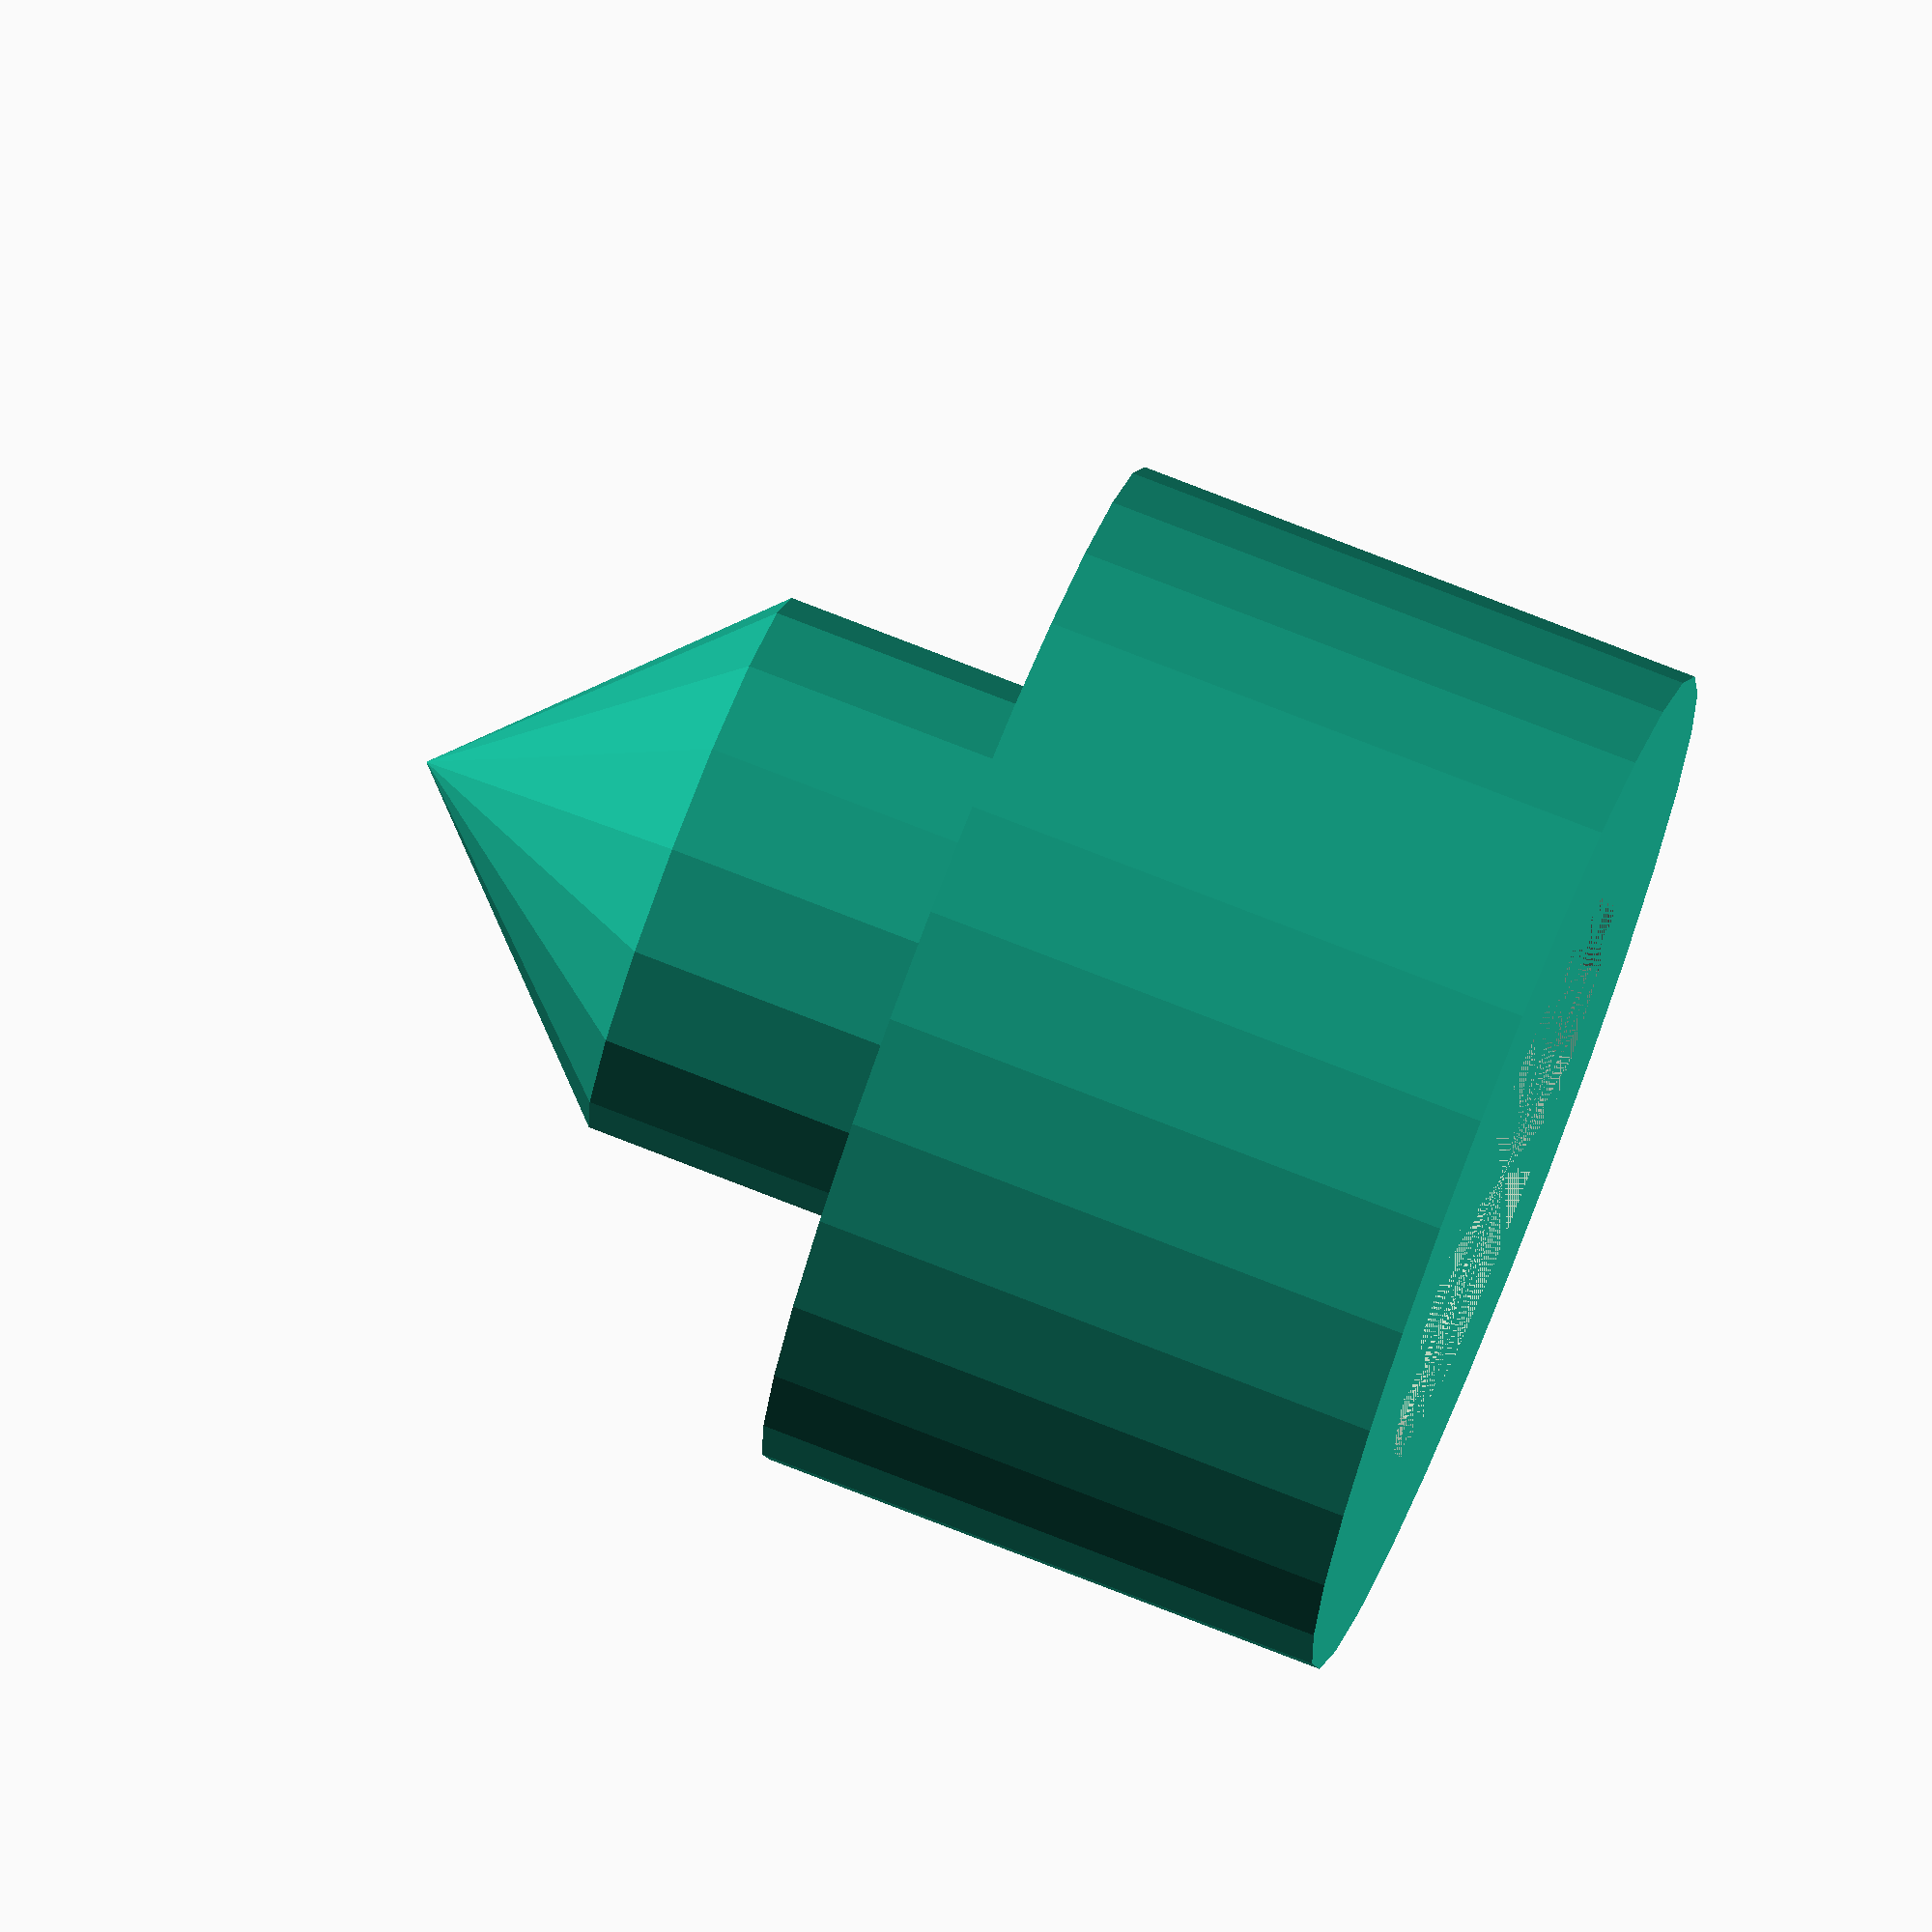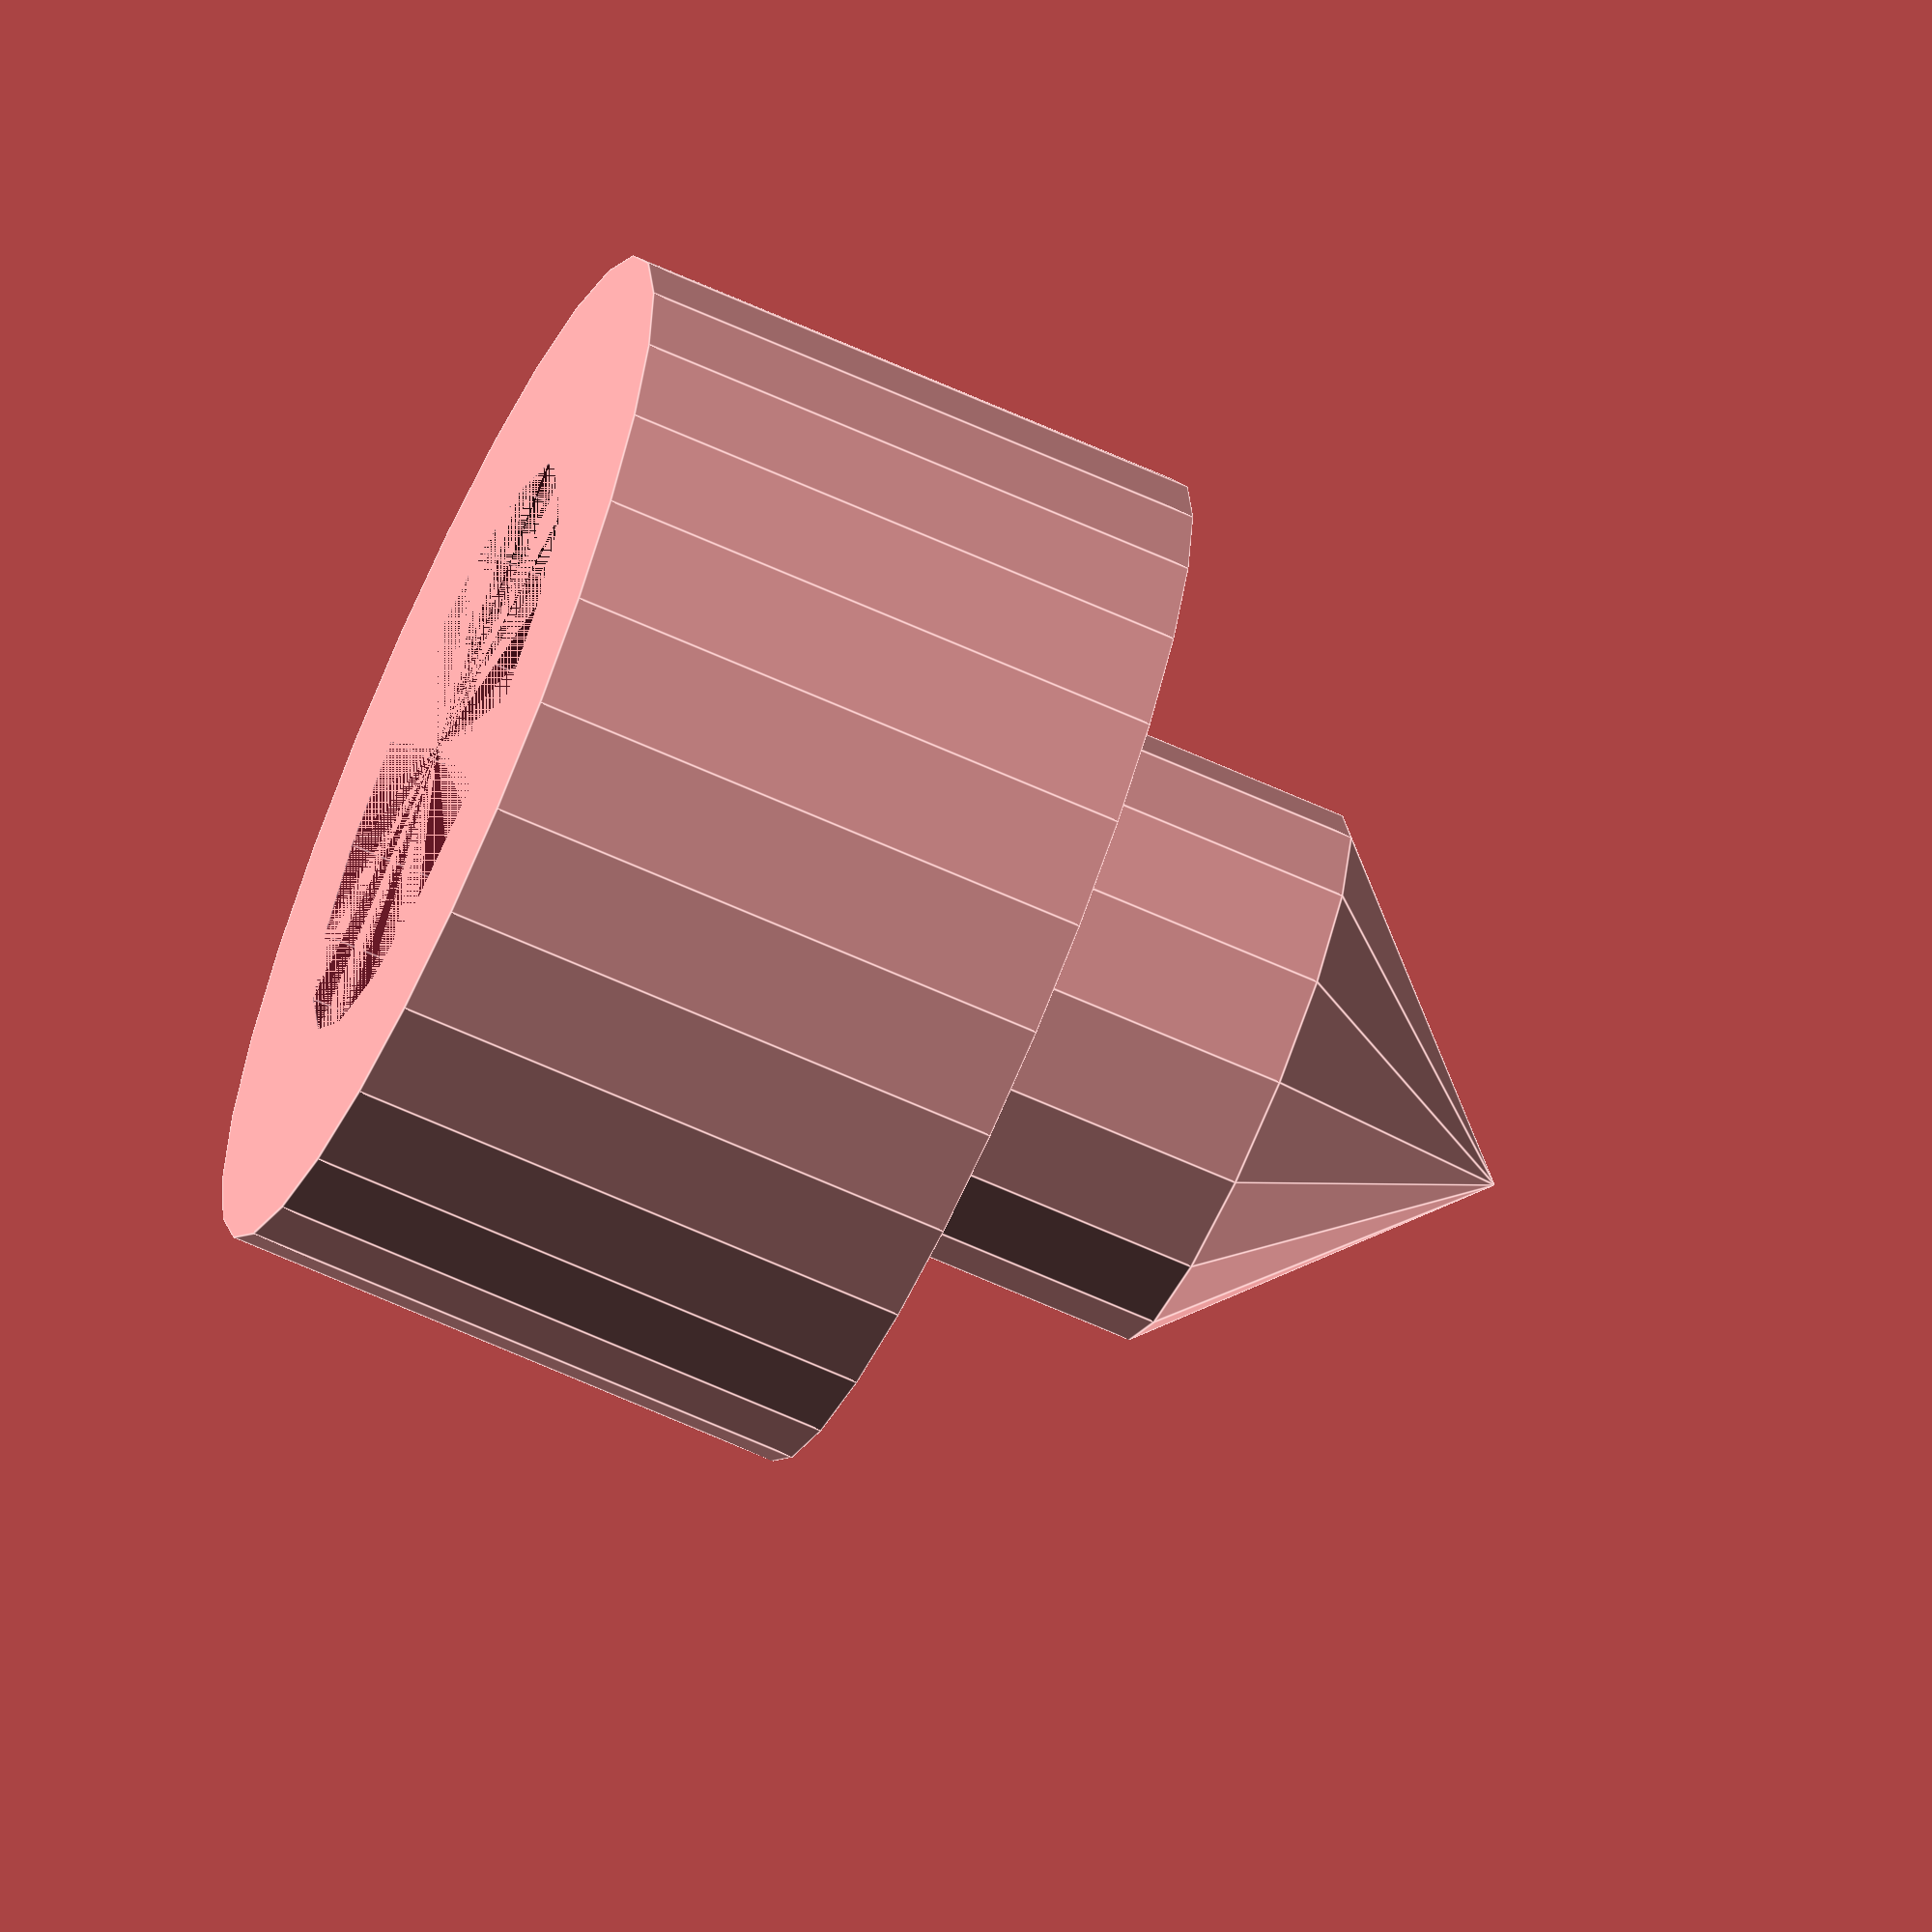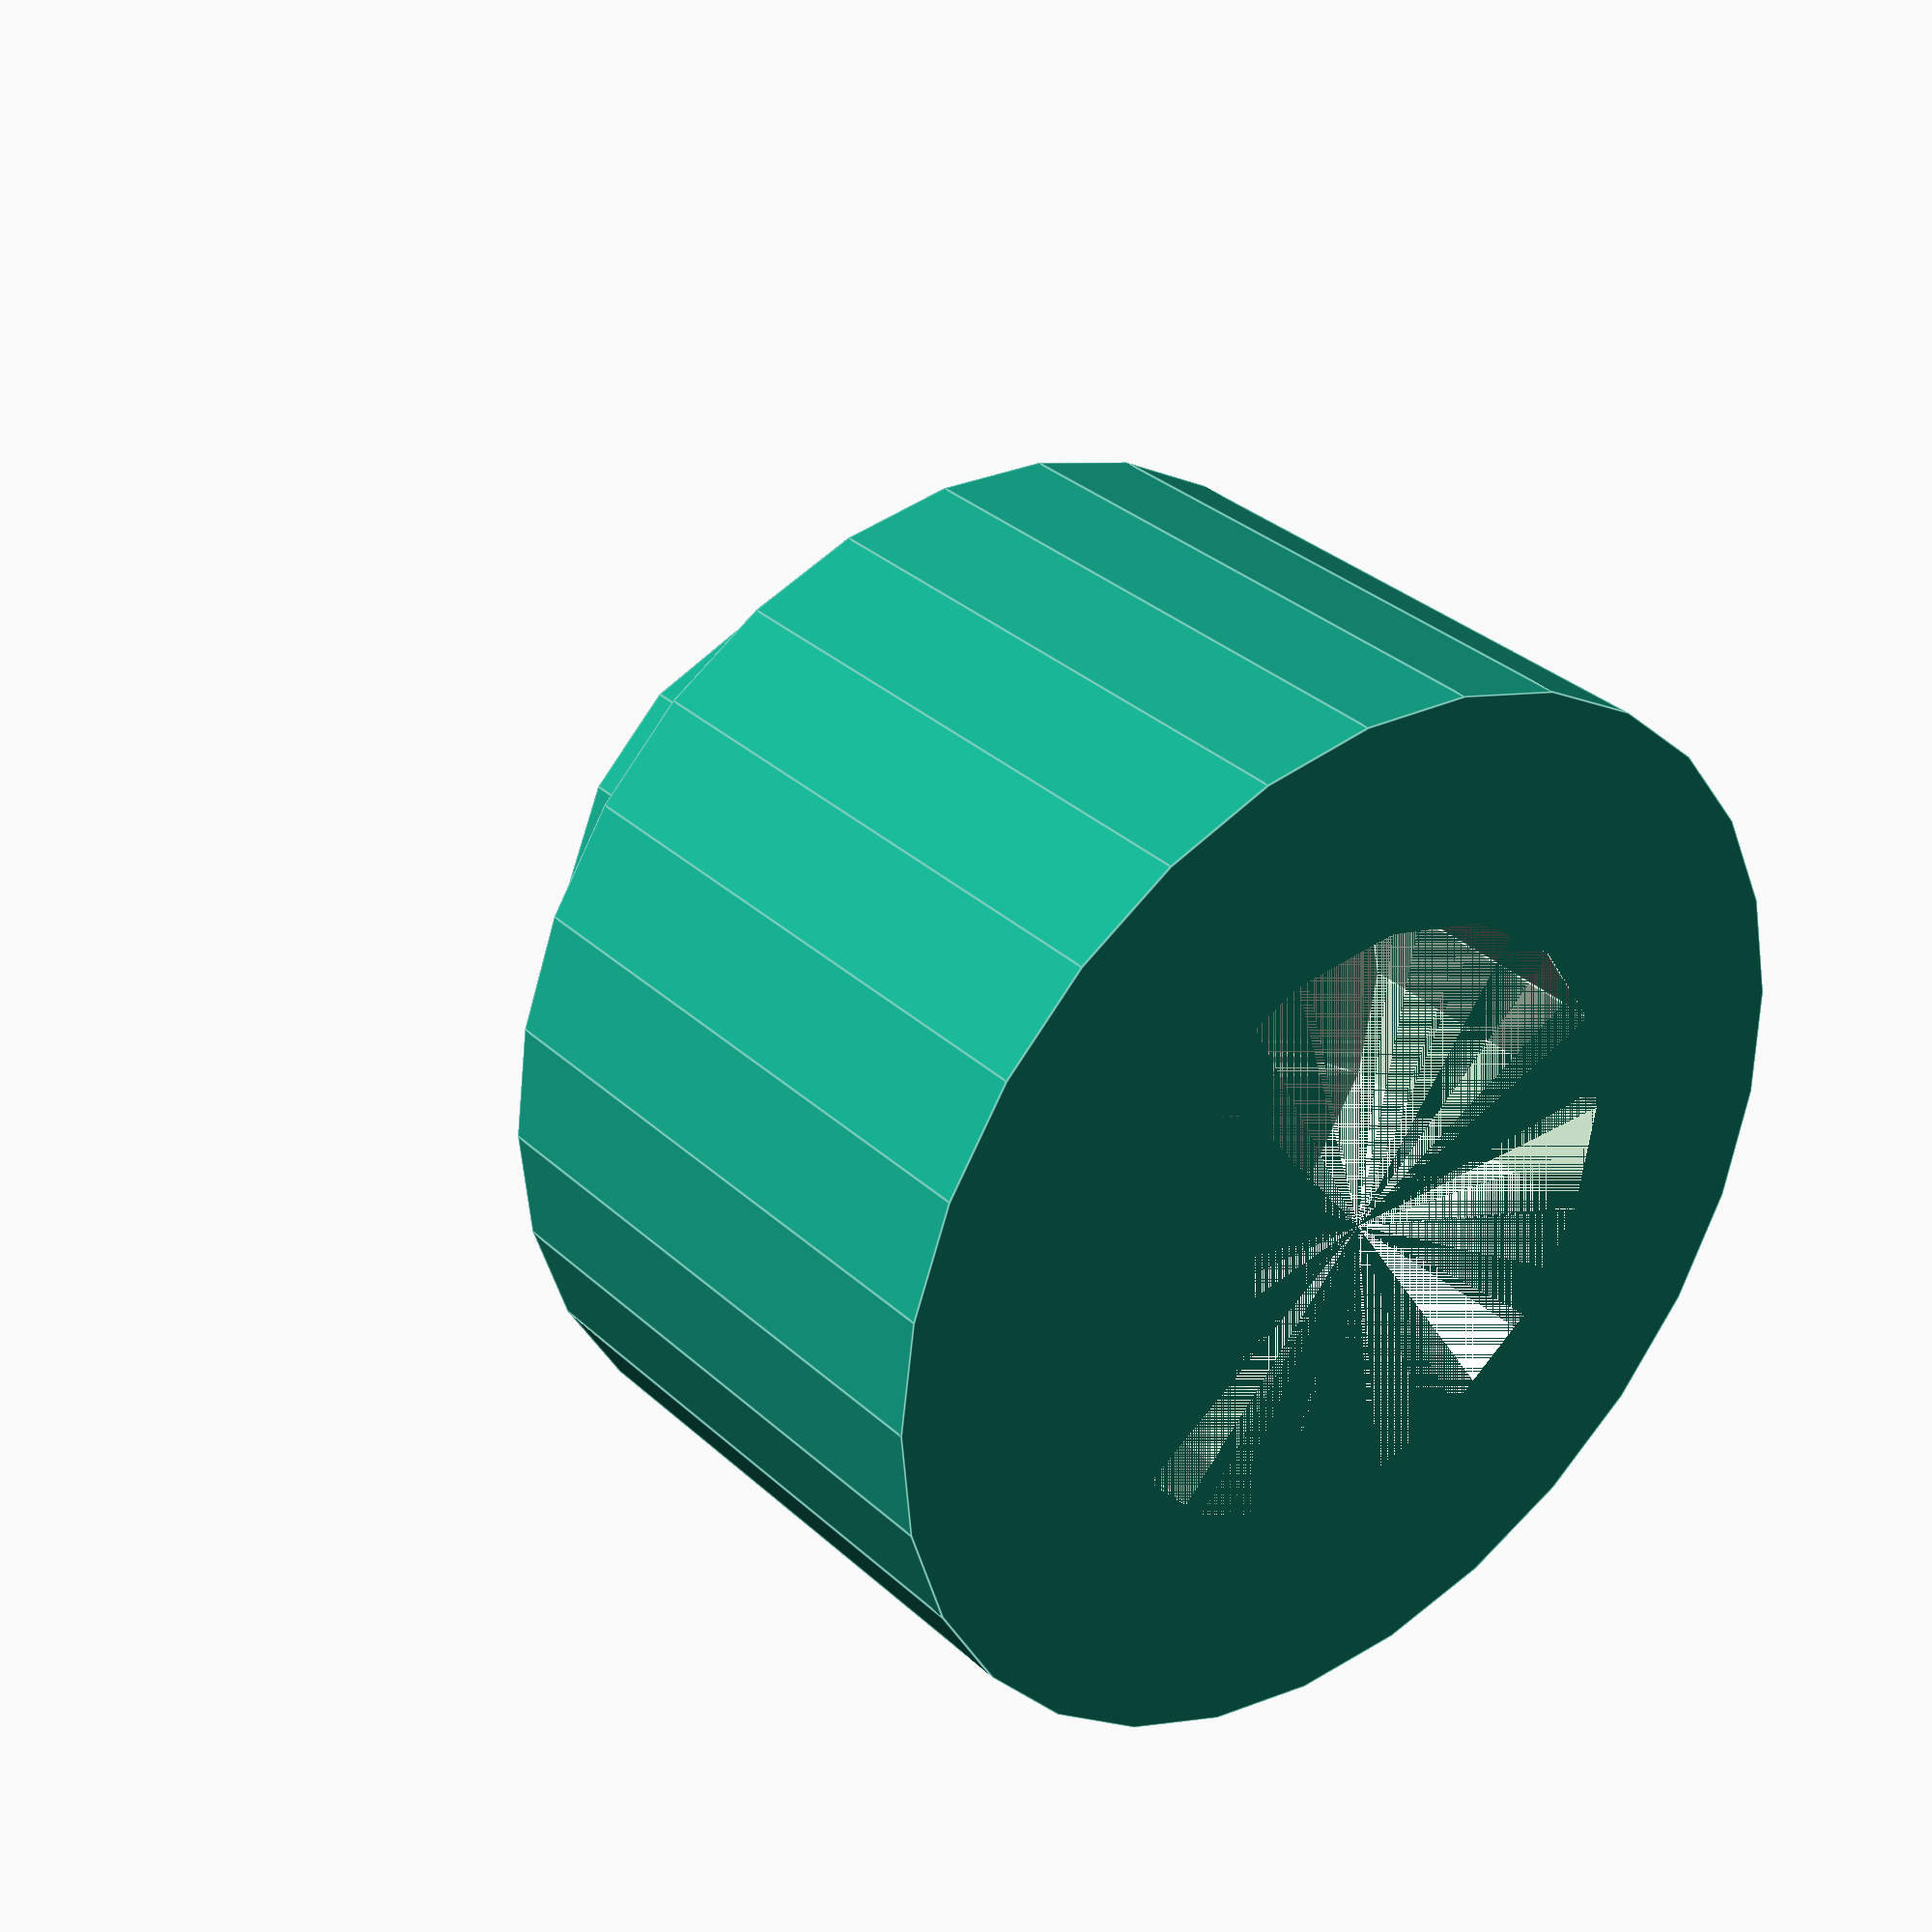
<openscad>
height = 10;
radius = 18/2;
joinHeight = 5;


module baseCylinder () {
  cylinder(h=height, r=radius);
}

module segmentJoin (change, h) {
    joinRadius = (radius - change);
    cylinder(h=h, r=joinRadius);

    translate(v=[0, 0, h]) 
    cylinder(h=joinRadius, r1=joinRadius, r2=0);
}


module segment () {
    difference() {
        baseCylinder();
        segmentJoin(3.8, joinHeight + 0.2); // 0.2 smaller, bigger
    }
    
    translate(v=[0,0,height]) 
    segmentJoin(4.2, joinHeight - 0.2); // 0.2 bigger, smaller
}

segment();


// difference() {
//     segment();
//     cube(50);
// }
</openscad>
<views>
elev=282.2 azim=190.2 roll=111.3 proj=o view=wireframe
elev=68.6 azim=292.2 roll=246.0 proj=o view=edges
elev=148.0 azim=191.3 roll=38.4 proj=p view=edges
</views>
